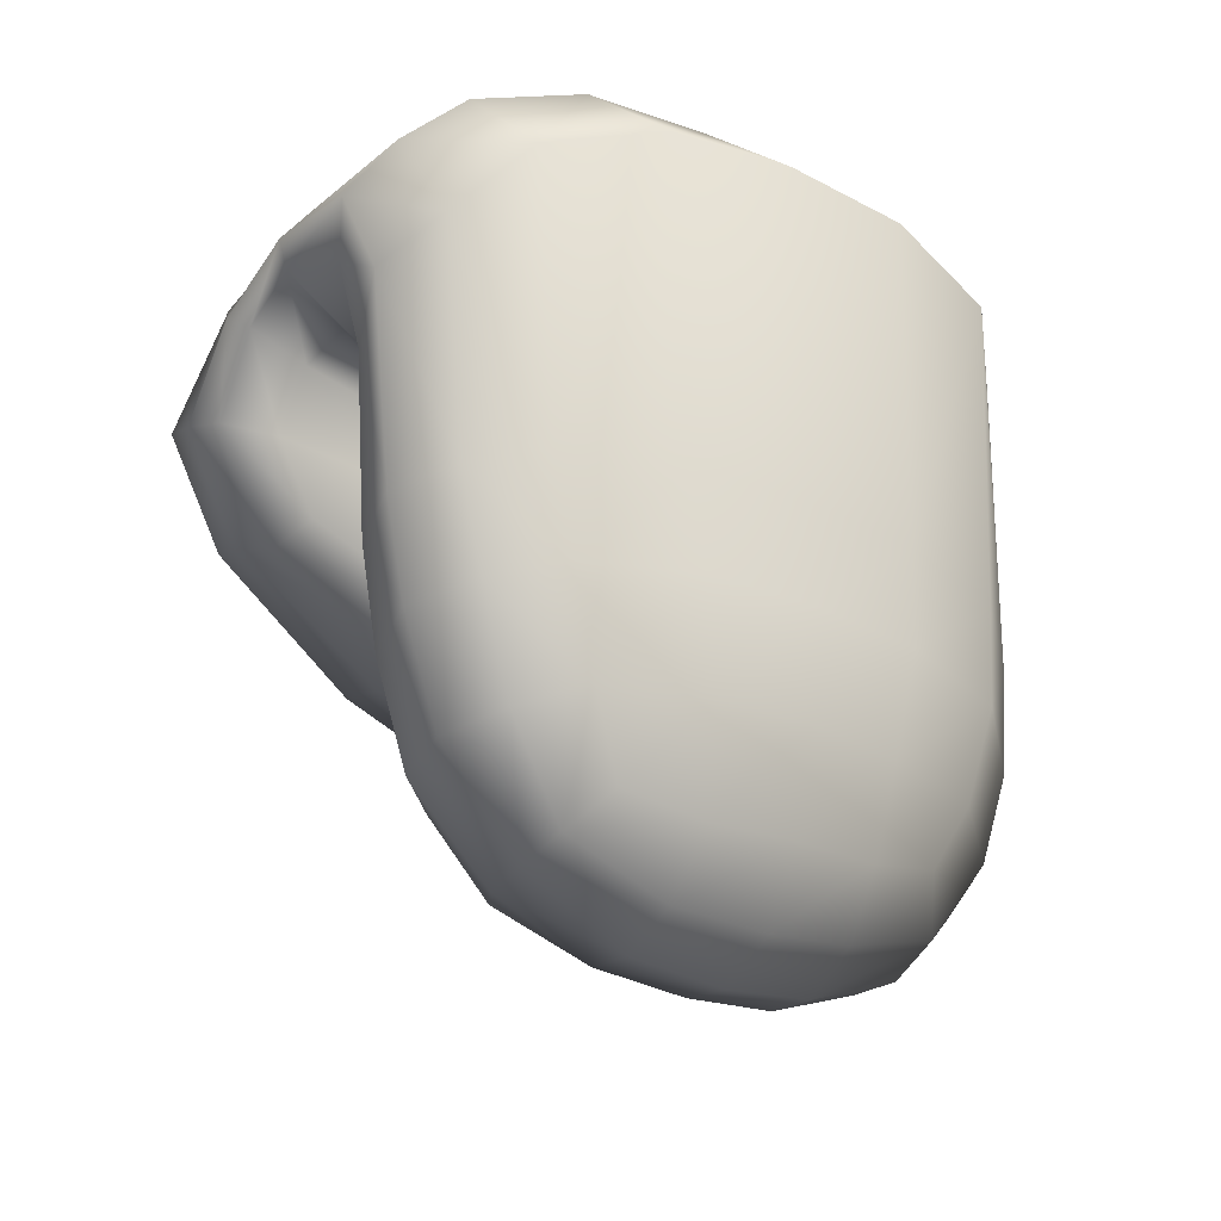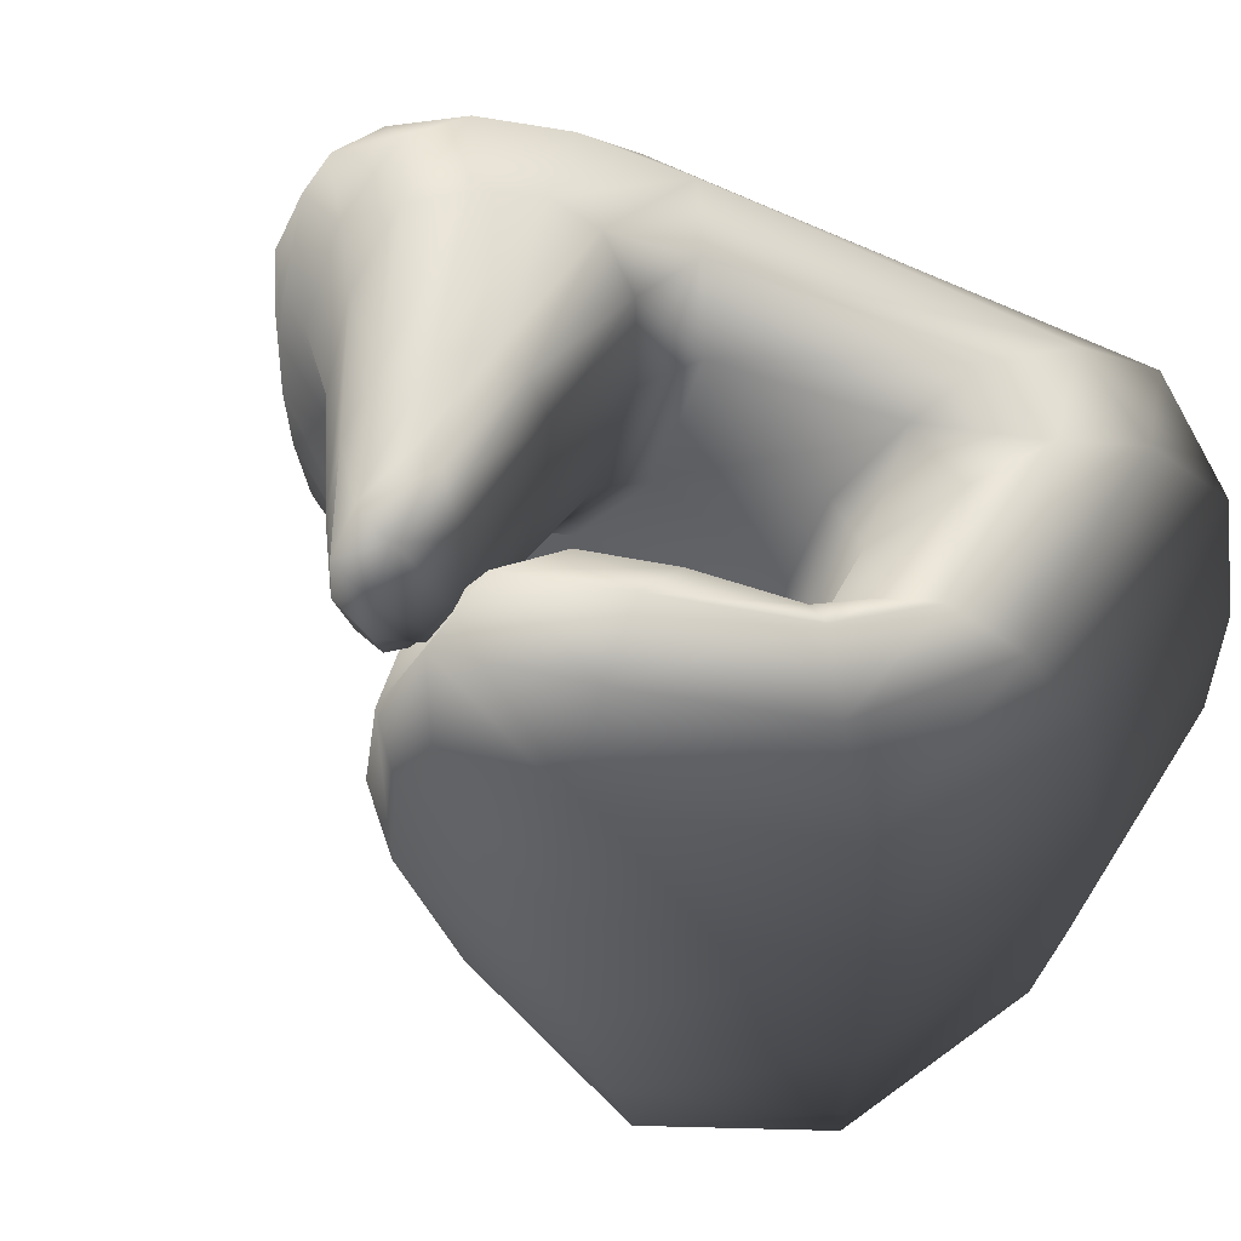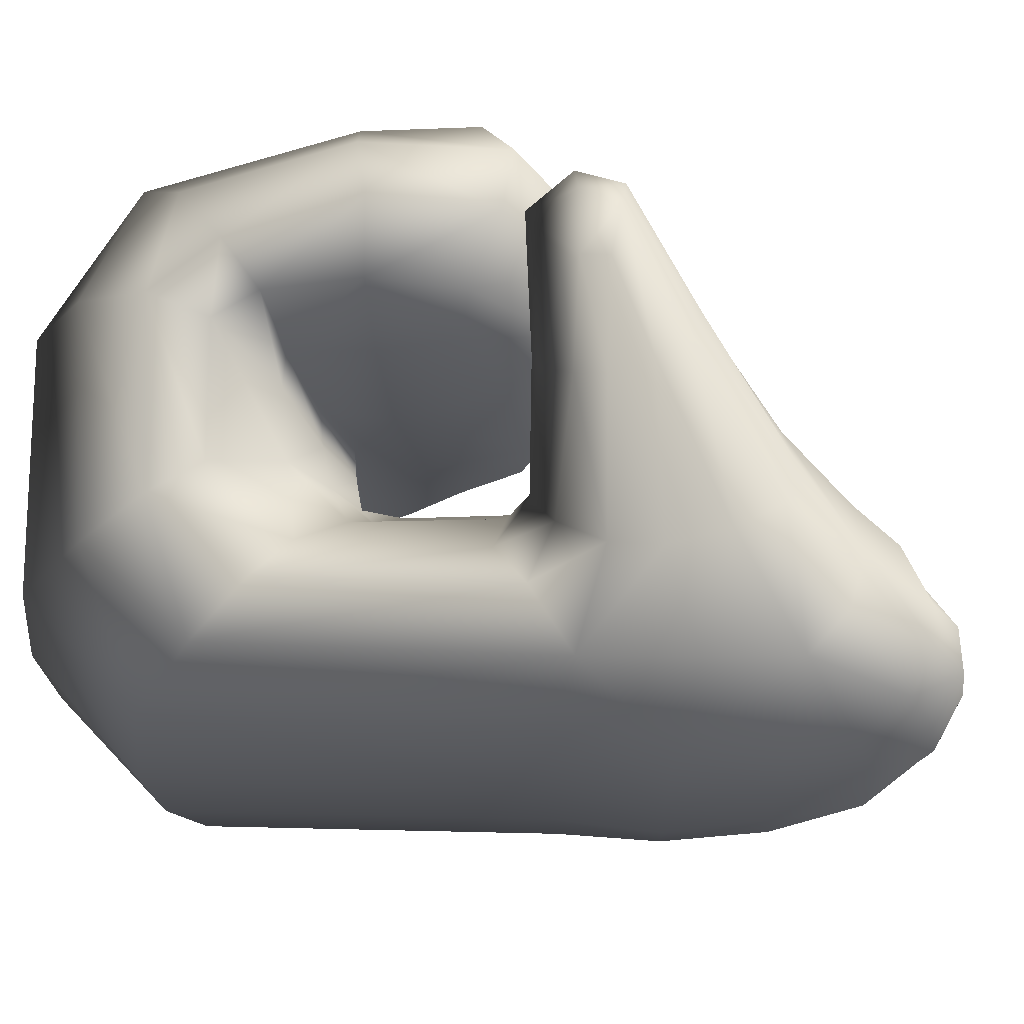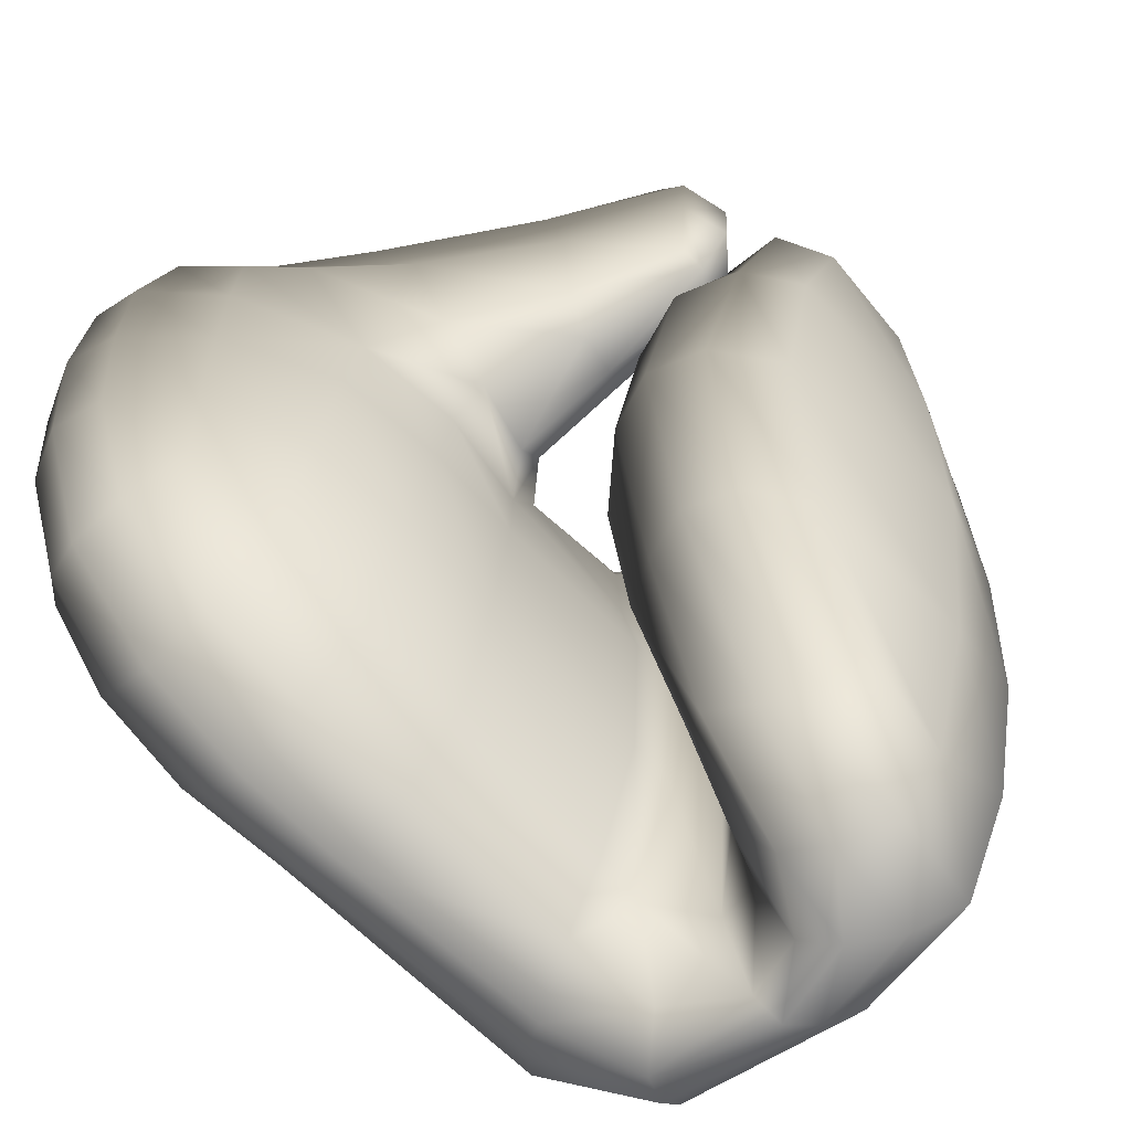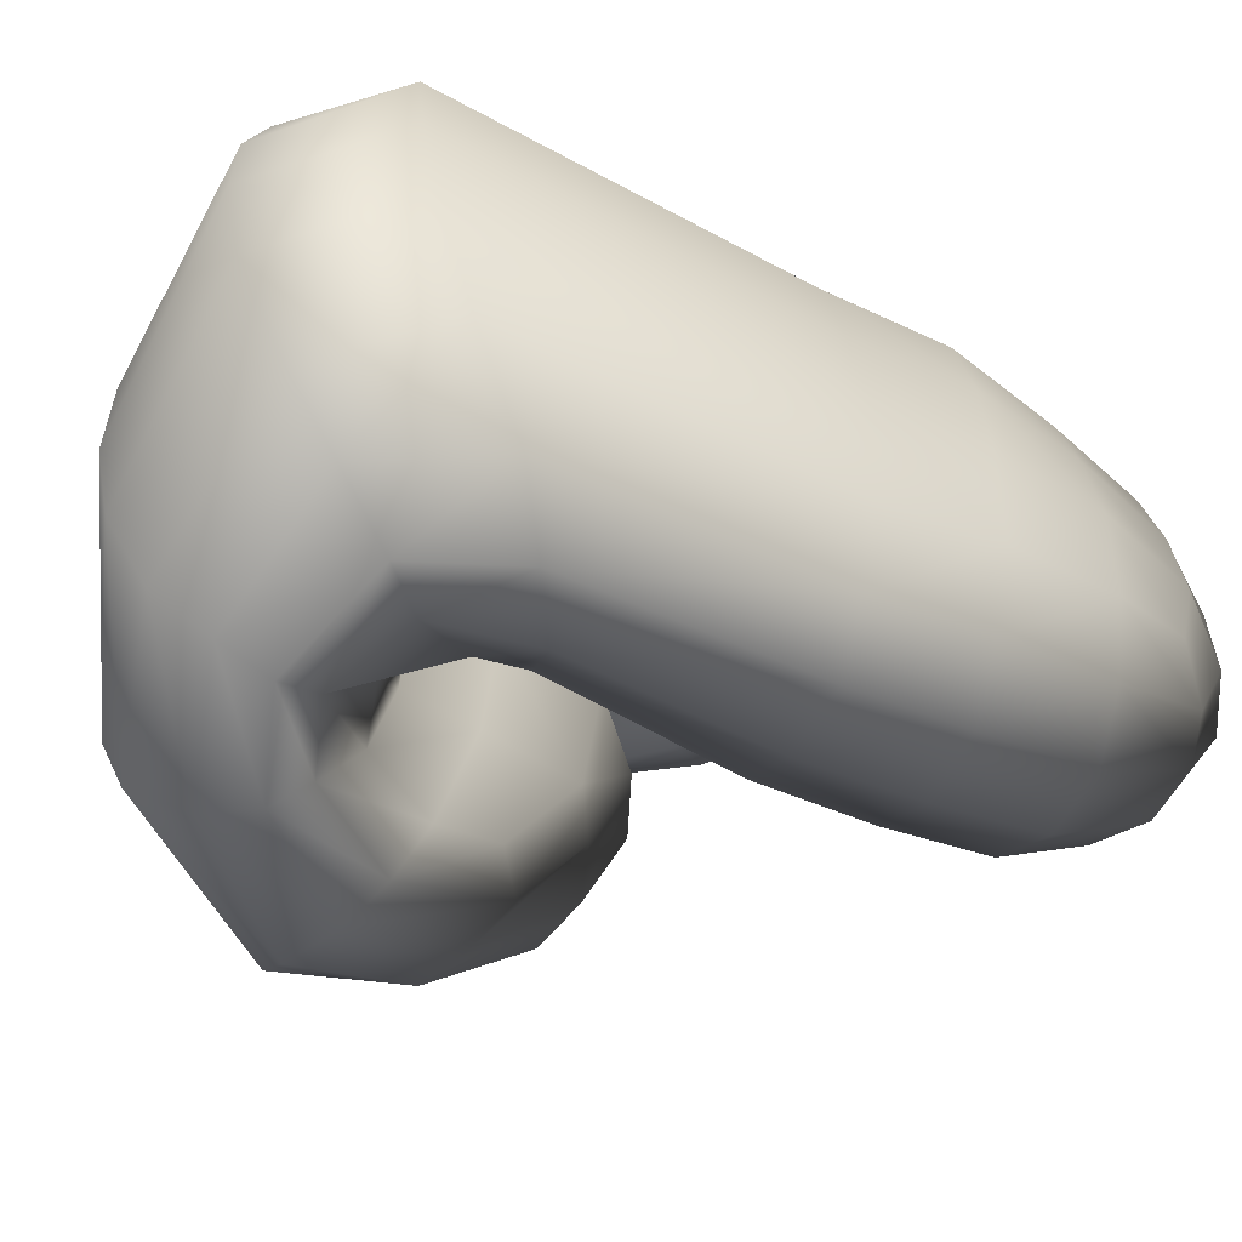
<metadata>
{"format":"obj","ext":"obj","renderer":"f3d","projection":"perspective","resolution":1024,"background":"white","views":[{"elev":-30.3,"azim":53.6,"up":"+Z"},{"elev":55.9,"azim":-58.1,"up":"+Y"},{"elev":75.7,"azim":91.0,"up":"+Y"},{"elev":-54.8,"azim":-138.8,"up":"+Y"},{"elev":-66.0,"azim":62.1,"up":"+Y"}]}
</metadata>
<code>
g Hand_Grip_L
v 0.5117 0.3795 0.1169
v 0.5025 0.3994 0.1145
v 0.5031 0.3585 0.08622
v 0.519 0.3508 0.1034
v 0.5162 0.3816 0.1425
v 0.5253 0.3388 0.1383
v 0.504 0.4124 0.1446
v 0.525 0.3047 0.09593
v 0.5297 0.2963 0.1293
v 0.5193 0.2566 0.09818
v 0.5052 0.3074 0.07621
v 0.5047 0.2561 0.08884
v 0.5054 0.2076 0.1087
v 0.5147 0.2147 0.1171
v 0.5089 0.1835 0.1428
v 0.5198 0.1985 0.1378
v 0.5276 0.2418 0.1311
v 0.5241 0.1833 0.1697
v 0.5286 0.2012 0.1602
v 0.5273 0.2442 0.1541
v 0.5245 0.2981 0.1533
v 0.5236 0.34 0.1616
v 0.5174 0.3825 0.1691
v 0.509 0.4142 0.1744
v 0.4905 0.2032 0.1138
v 0.4941 0.1801 0.1479
v 0.5141 0.1801 0.1775
v 0.4842 0.4265 0.1442
v 0.498 0.4282 0.1846
v 0.464 0.4171 0.1476
v 0.4813 0.4092 0.1053
v 0.4594 0.4016 0.1017
v 0.4617 0.3578 0.083
v 0.4487 0.3884 0.1487
v 0.4459 0.3867 0.1119
v 0.4483 0.3533 0.09752
v 0.4617 0.3578 0.083
v 0.4436 0.3438 0.1486
v 0.4427 0.2922 0.1517
v 0.4524 0.304 0.09031
v 0.4509 0.244 0.1563
v 0.4582 0.2563 0.106
v 0.4679 0.3053 0.0717
v 0.4711 0.2552 0.08668
v 0.4867 0.3076 0.06776
v 0.4881 0.2564 0.08237
v 0.4748 0.2041 0.12
v 0.4905 0.2032 0.1138
v 0.4642 0.2185 0.1295
v 0.463 0.2003 0.1563
v 0.4767 0.1832 0.1559
v 0.4941 0.1801 0.1479
v 0.4825 0.3605 0.07834
v 0.4813 0.4092 0.1053
v 0.4775 0.2458 0.2132
v 0.4705 0.2934 0.2165
v 0.4697 0.3456 0.2166
v 0.472 0.3945 0.2124
v 0.4819 0.4205 0.1982
v 0.4906 0.2043 0.2071
v 0.5013 0.1869 0.191
v 0.5141 0.1801 0.1775
v 0.5168 0.4239 0.2248
v 0.5211 0.4006 0.2404
v 0.5863 0.4201 0.2214
v 0.5727 0.4246 0.2031
v 0.5157 0.4299 0.2048
v 0.597 0.4 0.2398
v 0.6043 0.3467 0.2463
v 0.5262 0.3475 0.247
v 0.6417 0.3468 0.2117
v 0.6293 0.3927 0.2068
v 0.6424 0.3424 0.09007
v 0.6316 0.3834 0.08926
v 0.613 0.4058 0.08215
v 0.6119 0.4101 0.1908
v 0.5919 0.4041 0.096
v 0.5935 0.4125 0.1748
v 0.6452 0.3 0.08829
v 0.6448 0.3 0.2094
v 0.6446 0.2584 0.08453
v 0.6436 0.2548 0.2016
v 0.6341 0.2198 0.08061
v 0.6324 0.2149 0.1849
v 0.6149 0.1956 0.1622
v 0.6189 0.2007 0.07612
v 0.5966 0.1838 0.1483
v 0.6006 0.189 0.07258
v 0.6085 0.297 0.2453
v 0.6087 0.2492 0.2374
v 0.5293 0.2946 0.2453
v 0.534 0.2476 0.2379
v 0.6037 0.2092 0.2183
v 0.539 0.2084 0.2232
v 0.5954 0.1902 0.199
v 0.5427 0.1906 0.2052
v 0.5842 0.1787 0.1797
v 0.5446 0.1802 0.1895
v 0.6222 0.2061 0.04112
v 0.6029 0.1945 0.03757
v 0.6219 0.216 0.005871
v 0.6036 0.2059 0.001862
v 0.6366 0.2324 0.01184
v 0.638 0.2245 0.04555
v 0.647 0.262 0.05015
v 0.6438 0.2666 0.01486
v 0.6489 0.2998 0.05184
v 0.6442 0.2998 0.01767
v 0.635 0.2706 -0.01637
v 0.636 0.3 -0.01391
v 0.62 0.2687 -0.03497
v 0.6214 0.301 -0.0352
v 0.619 0.2349 -0.02308
v 0.6309 0.2441 -0.01232
v 0.6034 0.2677 -0.04374
v 0.6031 0.3005 -0.04493
v 0.6049 0.232 -0.02818
v 0.6194 0.3312 -0.03007
v 0.6021 0.3311 -0.04021
v 0.6158 0.3653 -0.01858
v 0.6286 0.3557 -0.004066
v 0.6336 0.3293 -0.01168
v 0.6 0.3651 -0.02582
v 0.6319 0.3678 0.01799
v 0.6406 0.3327 0.01833
v 0.6354 0.3766 0.05155
v 0.6458 0.3375 0.05305
v 0.6095 0.3942 0.01525
v 0.6123 0.403 0.04632
v 0.5759 0.4094 0.03739
v 0.5822 0.4132 0.05721
v 0.5672 0.4043 0.02224
v 0.5951 0.392 0.002411
v 0.5264 0.4116 0.06013
v 0.5322 0.4146 0.07389
v 0.4966 0.4147 0.07313
v 0.4968 0.4154 0.0823
v 0.479 0.4121 0.0697
v 0.4968 0.4154 0.0823
v 0.4747 0.4112 0.08265
v 0.5182 0.4071 0.0491
v 0.5741 0.3751 -0.004175
v 0.5869 0.3606 -0.02671
v 0.554 0.3522 -0.003529
v 0.5332 0.3601 0.01882
v 0.5302 0.3368 0.02943
v 0.5454 0.3189 0.01348
v 0.532 0.3273 0.04917
v 0.5407 0.3138 0.04599
v 0.5491 0.3845 0.01717
v 0.4996 0.347 0.05031
v 0.4971 0.3661 0.04439
v 0.4727 0.3679 0.07034
v 0.4687 0.3841 0.06739
v 0.4718 0.3658 0.07904
v 0.4643 0.3839 0.08238
v 0.4649 0.3997 0.08394
v 0.469 0.4003 0.0684
v 0.4718 0.3658 0.07904
v 0.5038 0.3398 0.0619
v 0.5051 0.3904 0.04539
v 0.5091 0.3469 0.07895
v 0.541 0.3326 0.07557
v 0.5112 0.3626 0.09177
v 0.4749 0.3796 0.09597
v 0.4788 0.3684 0.0883
v 0.4765 0.3959 0.09839
v 0.5185 0.3853 0.09565
v 0.5485 0.3543 0.0917
v 0.5511 0.3243 0.08347
v 0.5602 0.3518 0.1025
v 0.5621 0.3842 0.09563
v 0.5773 0.3861 0.1061
v 0.4853 0.4086 0.09537
v 0.4765 0.3959 0.09839
v 0.4749 0.3796 0.09597
v 0.4788 0.3684 0.0883
v 0.5024 0.4127 0.08746
v 0.5649 0.3455 -0.019
v 0.5646 0.3234 -0.02235
v 0.587 0.3298 -0.03898
v 0.5866 0.3 -0.04216
v 0.5647 0.2983 -0.02422
v 0.5666 0.2723 -0.02459
v 0.5868 0.2678 -0.04117
v 0.569 0.2463 -0.02232
v 0.5869 0.2349 -0.02822
v 0.5518 0.2625 0.004933
v 0.5459 0.2933 0.006879
v 0.5469 0.258 0.03818
v 0.5409 0.289 0.04079
v 0.5585 0.2227 0.03599
v 0.5614 0.2303 0.002955
v 0.5813 0.2105 0.001245
v 0.5787 0.2011 0.0352
v 0.5454 0.3189 0.01348
v 0.5407 0.3138 0.04599
v 0.5646 0.3234 -0.02235
v 0.587 0.3298 -0.03898
v 0.6036 0.2059 0.001862
v 0.6029 0.1945 0.03757
v 0.6049 0.232 -0.02818
v 0.6034 0.2677 -0.04374
v 0.6031 0.3005 -0.04493
v 0.6021 0.3311 -0.04021
v 0.5757 0.1967 0.07211
v 0.6006 0.189 0.07258
v 0.576 0.1918 0.1355
v 0.5602 0.2131 0.1327
v 0.5567 0.2182 0.07182
v 0.5477 0.2562 0.07239
v 0.5492 0.2544 0.135
v 0.5438 0.2915 0.0747
v 0.5481 0.3024 0.1364
v 0.5599 0.206 0.1482
v 0.5707 0.1869 0.1666
v 0.5454 0.1831 0.178
v 0.545 0.2039 0.1656
v 0.547 0.25 0.146
v 0.5364 0.2467 0.1582
v 0.5451 0.3003 0.1502
v 0.5352 0.2999 0.1522
v 0.5479 0.3391 0.1579
v 0.5353 0.3411 0.1603
v 0.5512 0.3813 0.1676
v 0.529 0.3834 0.1697
v 0.5181 0.4161 0.188
v 0.5597 0.4115 0.1882
v 0.5666 0.3701 0.1498
v 0.5594 0.3369 0.1434
v 0.5602 0.3518 0.1025
v 0.5511 0.3243 0.08347
v 0.5788 0.3975 0.1633
v 0.5602 0.3518 0.1025
v 0.5773 0.3861 0.1061
v 0.5446 0.1802 0.1895
v 0.5842 0.1787 0.1797
v 0.5966 0.1838 0.1483
v 0.5919 0.4041 0.096
v 0.5734 0.4029 0.08822
v 0.5811 0.4116 0.07354
v 0.613 0.4058 0.08215
v 0.5319 0.4128 0.08376
v 0.528 0.404 0.09266
v 0.5024 0.4127 0.08746
v 0.4853 0.4086 0.09537
v 0.5185 0.3853 0.09565
v 0.4765 0.3959 0.09839
v 0.5621 0.3842 0.09563
v 0.5773 0.3861 0.1061
v 0.4813 0.4092 0.1053
v 0.4825 0.3605 0.07834
v 0.4867 0.3076 0.06776
v 0.4881 0.2564 0.08237
g Hand_Grip_L_0
f 3 2 1
f 4 3 1
f 4 1 5
f 6 4 5
f 1 2 7
f 5 1 7
f 8 4 6
f 9 8 6
f 10 8 9
f 8 10 11
f 11 3 4
f 8 11 4
f 10 12 11
f 13 12 10
f 14 13 10
f 15 13 14
f 16 15 14
f 14 10 17
f 16 14 17
f 17 10 9
f 15 16 18
f 16 19 18
f 16 17 19
f 17 20 19
f 17 9 20
f 9 21 20
f 9 6 21
f 6 22 21
f 6 5 22
f 5 23 22
f 5 7 23
f 7 24 23
f 13 25 12
f 26 25 13
f 15 26 13
f 15 18 27
f 26 15 27
f 7 28 24
f 28 29 24
f 28 30 29
f 28 31 30
f 28 7 31
f 31 32 30
f 33 32 31
f 30 32 34
f 32 35 34
f 36 35 32
f 37 36 32
f 38 34 35
f 36 38 35
f 39 38 36
f 40 39 36
f 40 36 37
f 41 39 40
f 42 41 40
f 42 40 43
f 43 40 37
f 44 42 43
f 44 43 45
f 46 44 45
f 47 44 46
f 48 47 46
f 49 42 44
f 47 49 44
f 50 41 42
f 49 50 42
f 50 49 47
f 51 50 47
f 51 47 48
f 52 51 48
f 43 37 53
f 45 43 53
f 53 37 54
f 41 50 55
f 41 55 56
f 39 41 56
f 39 56 57
f 38 39 57
f 34 38 57
f 58 34 57
f 58 59 34
f 59 30 34
f 50 60 55
f 50 51 60
f 51 61 60
f 51 52 61
f 52 62 61
f 30 59 29
f 63 59 58
f 64 63 58
f 58 57 64
f 63 64 65
f 63 65 66
f 67 63 66
f 59 63 67
f 29 59 67
f 64 68 65
f 69 68 64
f 70 69 64
f 69 71 68
f 71 72 68
f 65 68 72
f 71 73 72
f 73 74 72
f 72 74 75
f 76 72 75
f 66 65 76
f 76 65 72
f 76 75 77
f 78 76 77
f 78 66 76
f 79 73 71
f 80 79 71
f 80 71 69
f 81 79 80
f 82 81 80
f 83 81 82
f 84 83 82
f 83 84 85
f 86 83 85
f 86 85 87
f 88 86 87
f 82 80 89
f 90 82 89
f 84 82 90
f 90 89 91
f 92 90 91
f 93 90 92
f 93 84 90
f 94 93 92
f 95 93 94
f 84 93 95
f 85 84 95
f 96 95 94
f 97 95 96
f 85 95 97
f 87 85 97
f 98 97 96
f 91 89 70
f 89 69 70
f 89 80 69
f 99 86 88
f 100 99 88
f 101 99 100
f 102 101 100
f 101 103 99
f 103 104 99
f 104 103 105
f 103 106 105
f 105 106 107
f 106 108 107
f 106 109 108
f 109 110 108
f 109 111 110
f 111 112 110
f 113 111 109
f 101 113 103
f 114 113 109
f 114 109 106
f 103 114 106
f 113 114 103
f 111 115 112
f 115 116 112
f 117 115 111
f 113 117 111
f 117 113 101
f 102 117 101
f 112 116 118
f 116 119 118
f 118 119 120
f 118 120 121
f 122 118 121
f 112 118 122
f 110 112 122
f 119 123 120
f 122 121 124
f 125 122 124
f 125 124 126
f 127 125 126
f 126 124 128
f 121 120 128
f 124 121 128
f 129 126 128
f 128 130 129
f 130 131 129
f 132 130 128
f 133 132 128
f 120 123 133
f 128 120 133
f 130 134 131
f 134 135 131
f 134 136 135
f 136 137 135
f 138 136 134
f 139 136 138
f 140 139 138
f 141 138 134
f 141 134 130
f 132 141 130
f 133 142 132
f 133 123 142
f 123 143 142
f 142 143 144
f 144 145 142
f 146 145 144
f 147 146 144
f 148 146 147
f 149 148 147
f 145 150 142
f 146 151 145
f 151 152 145
f 145 152 150
f 151 153 152
f 153 154 152
f 153 155 154
f 155 156 154
f 156 157 154
f 157 158 154
f 159 153 151
f 160 159 151
f 160 151 146
f 148 160 146
f 154 158 161
f 152 154 161
f 152 161 150
f 150 161 141
f 132 150 141
f 142 150 132
f 161 158 138
f 141 161 138
f 140 138 158
f 157 140 158
f 160 162 159
f 163 162 160
f 164 162 163
f 164 165 162
f 165 166 162
f 162 166 159
f 167 165 164
f 168 167 164
f 169 164 163
f 168 164 169
f 169 163 170
f 171 169 170
f 172 169 171
f 172 168 169
f 173 172 171
f 170 163 148
f 149 170 148
f 148 163 160
f 175 174 140
f 176 175 157
f 156 176 157
f 177 176 156
f 155 177 156
f 157 175 140
f 140 174 139
f 174 178 139
f 180 179 143
f 181 180 143
f 179 180 147
f 144 179 147
f 143 179 144
f 181 143 123
f 119 181 123
f 184 183 182
f 185 184 182
f 186 184 185
f 187 186 185
f 183 184 188
f 189 183 188
f 188 190 189
f 190 191 189
f 192 190 188
f 193 192 188
f 184 186 193
f 188 184 193
f 193 194 192
f 186 187 194
f 193 186 194
f 194 195 192
f 189 191 196
f 189 196 183
f 191 197 196
f 196 198 183
f 183 198 199
f 182 183 199
f 194 200 195
f 200 201 195
f 200 194 202
f 194 187 202
f 202 187 203
f 187 185 203
f 185 182 204
f 203 185 204
f 182 199 205
f 204 182 205
f 195 201 206
f 201 207 206
f 206 207 208
f 206 208 209
f 210 206 209
f 210 209 211
f 209 212 211
f 211 212 213
f 212 214 213
f 209 208 215
f 209 215 212
f 208 216 215
f 215 216 217
f 218 215 217
f 215 218 219
f 215 219 212
f 212 219 214
f 218 220 219
f 219 220 221
f 219 221 214
f 220 222 221
f 221 222 223
f 222 224 223
f 223 224 225
f 224 226 225
f 226 227 225
f 227 228 225
f 223 225 229
f 230 223 229
f 221 223 230
f 230 229 231
f 232 230 231
f 225 228 233
f 229 225 233
f 229 233 234
f 233 235 234
f 214 221 230
f 214 230 232
f 213 214 232
f 233 78 235
f 78 77 235
f 233 228 66
f 78 233 66
f 67 66 228
f 227 67 228
f 213 232 197
f 191 213 197
f 211 213 191
f 190 211 191
f 210 211 190
f 192 210 190
f 192 195 210
f 195 206 210
f 29 67 227
f 24 29 227
f 24 227 226
f 23 24 226
f 23 226 224
f 22 23 224
f 22 224 222
f 21 22 222
f 21 222 220
f 20 21 220
f 20 220 218
f 19 20 218
f 19 218 217
f 18 19 217
f 18 217 236
f 236 217 237
f 217 216 237
f 238 237 216
f 208 238 216
f 207 238 208
f 27 18 236
f 241 240 239
f 242 241 239
f 241 243 240
f 243 244 240
f 243 245 244
f 245 246 244
f 244 246 247
f 246 248 247
f 244 247 249
f 240 244 249
f 240 249 250
f 239 240 250
f 137 245 243
f 135 137 243
f 135 243 241
f 131 135 241
f 131 241 242
f 129 131 242
f 129 75 126
f 75 74 126
f 127 126 74
f 73 127 74
f 107 127 73
f 107 108 127
f 108 125 127
f 108 110 125
f 110 122 125
f 79 107 73
f 105 107 79
f 81 105 79
f 104 105 81
f 83 104 81
f 104 83 86
f 99 104 86
f 252 251 2
f 3 252 2
f 253 252 3
f 11 253 3
f 254 253 11
f 12 254 11
f 25 254 12
f 7 2 31
f 62 98 96
f 61 62 96
f 61 96 94
f 60 61 94
f 60 94 92
f 55 60 92
f 55 92 91
f 56 55 91
f 56 91 70
f 57 56 70
f 57 70 64

</code>
